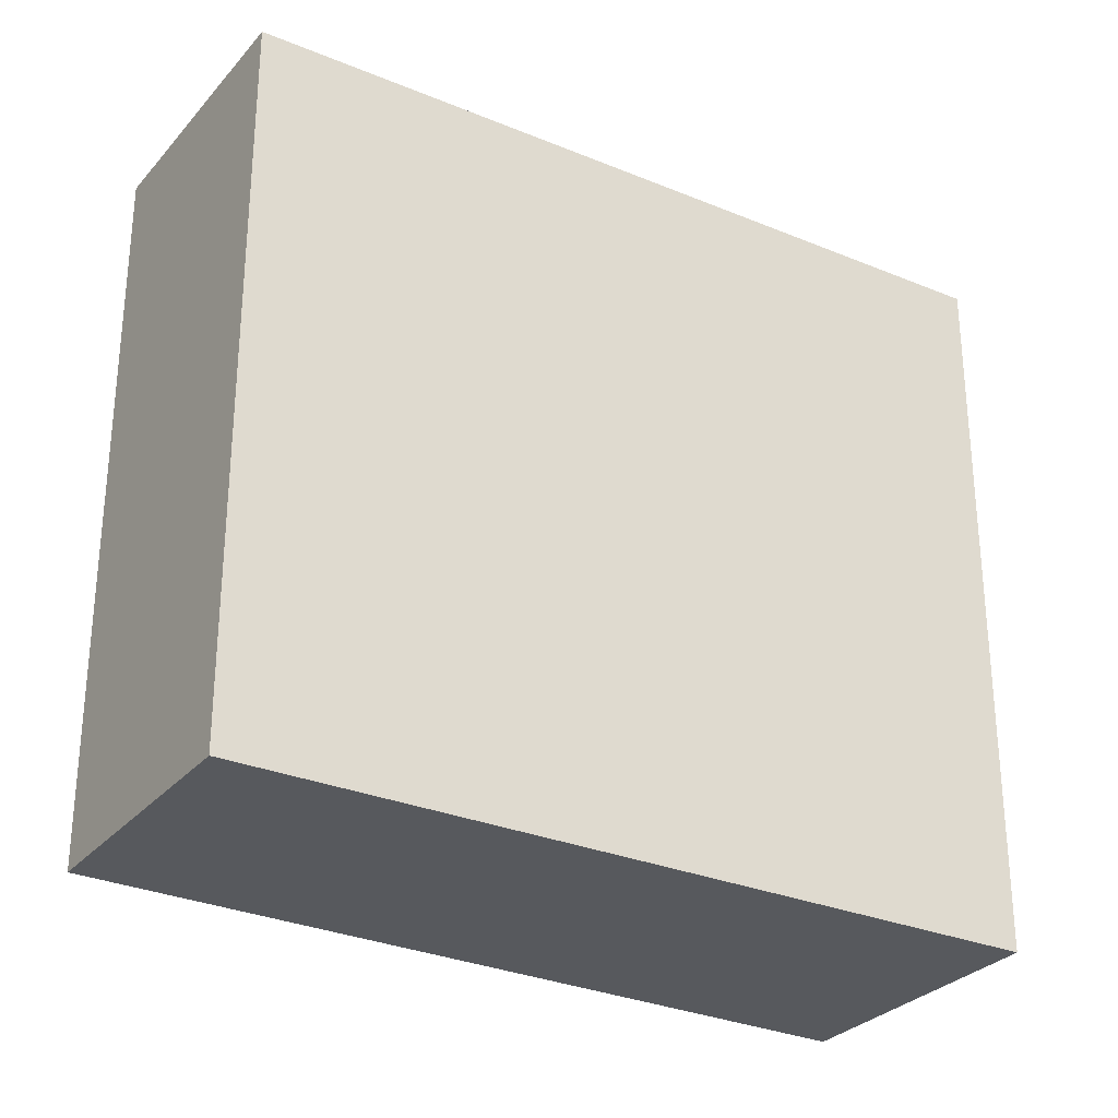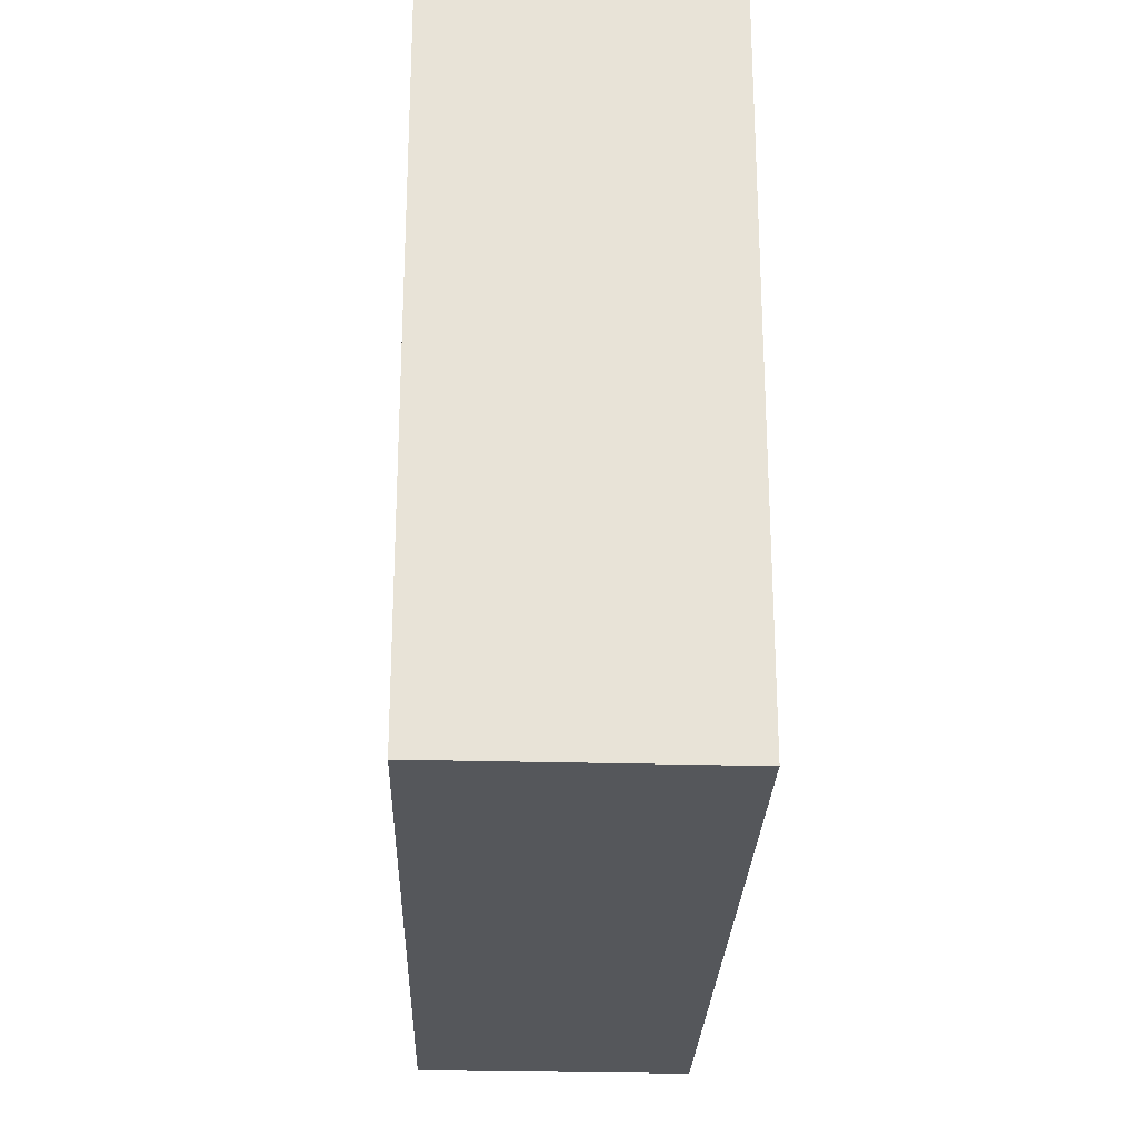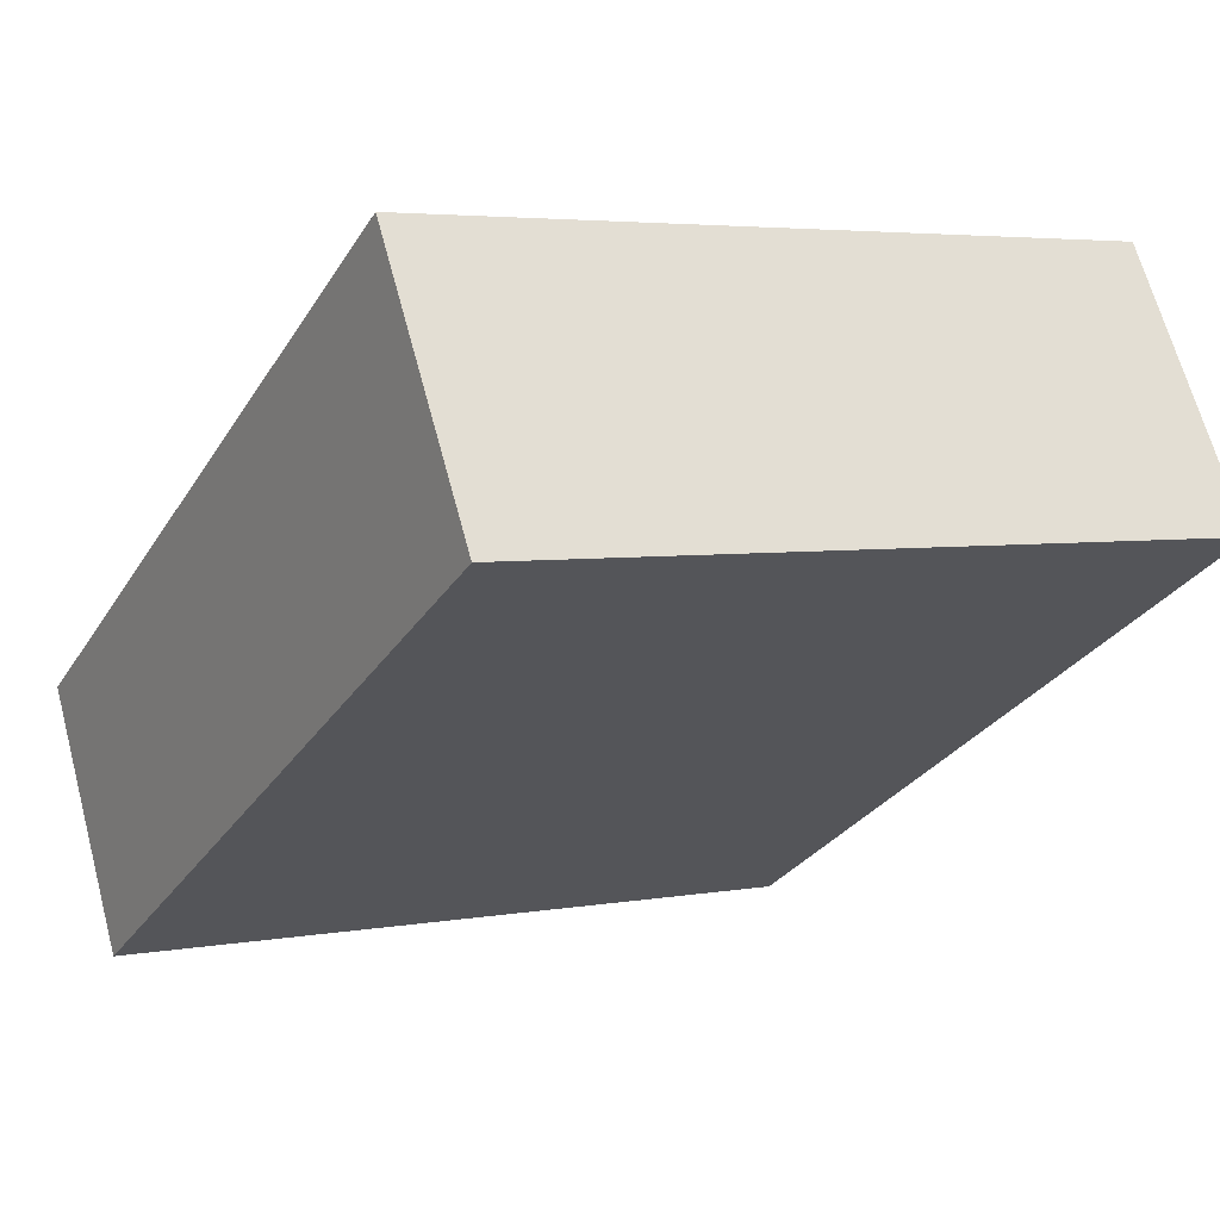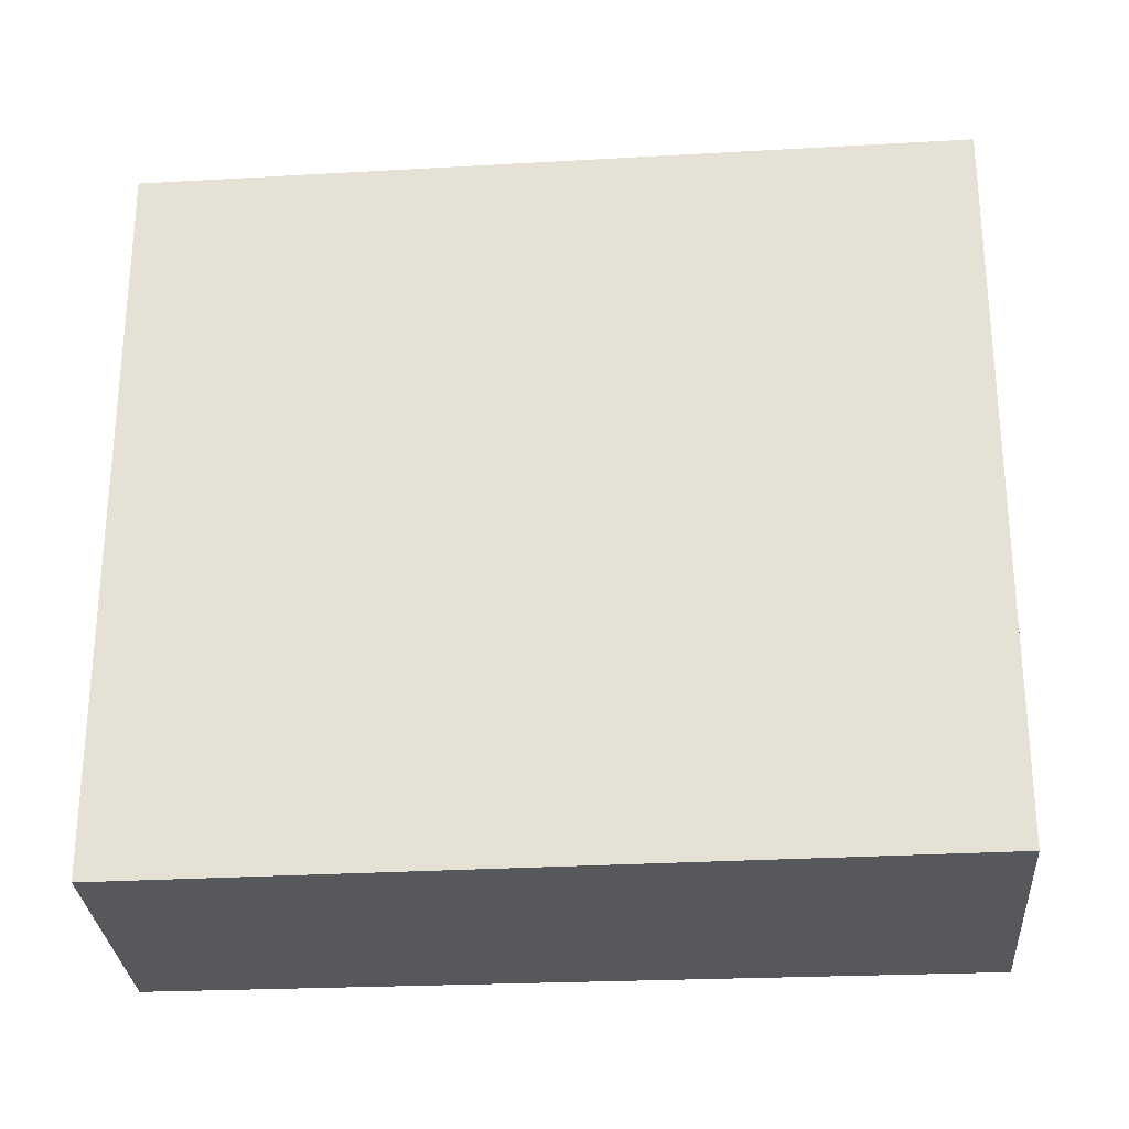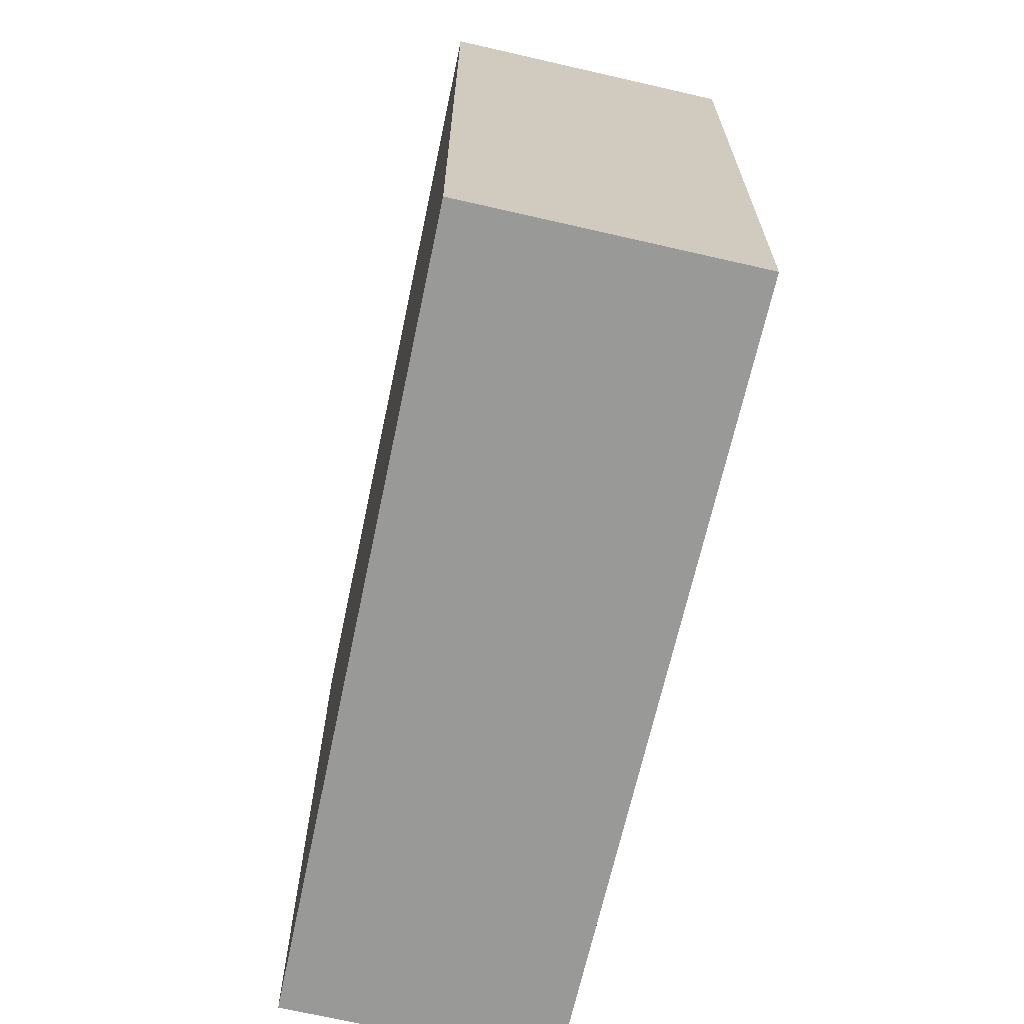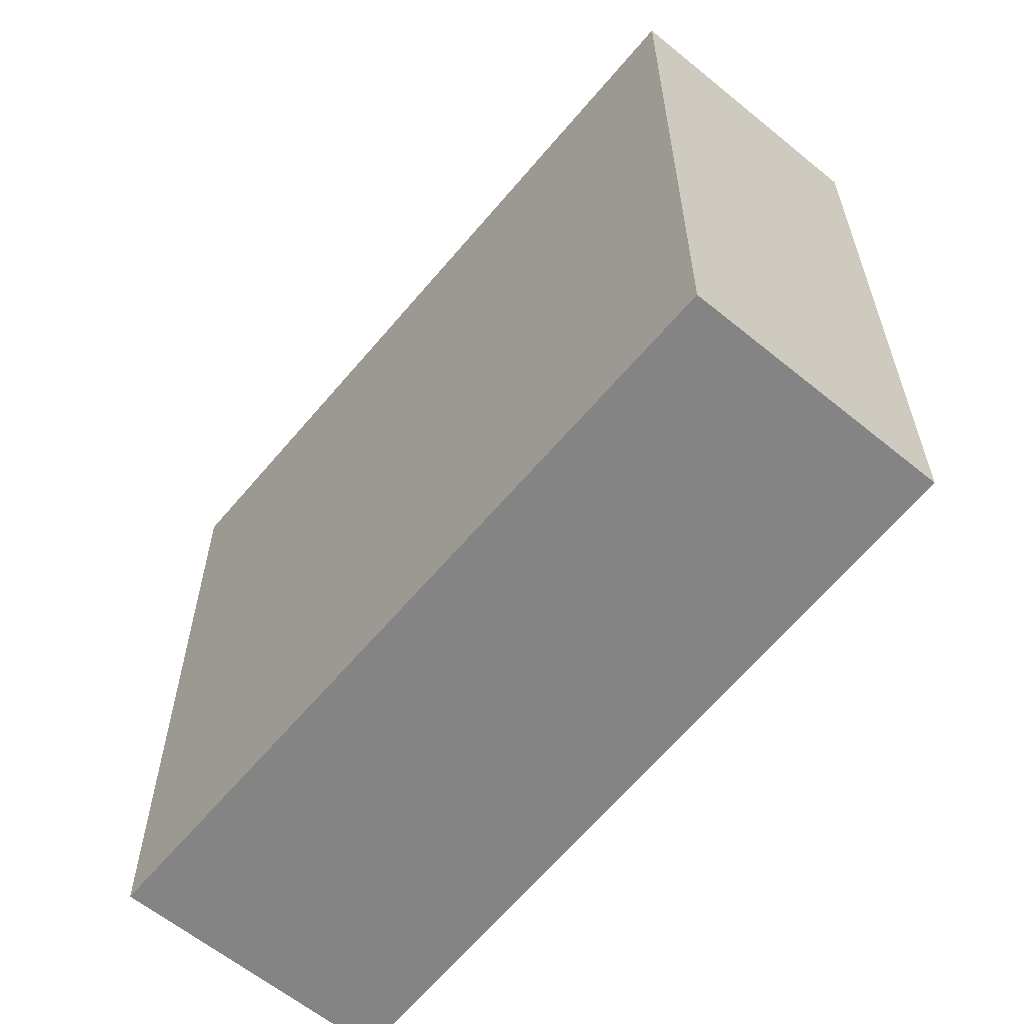
<metadata>
{"format":"obj","ext":"obj","renderer":"f3d","projection":"perspective","resolution":1024,"background":"white","views":[{"elev":-29.6,"azim":178.1,"up":"+Y"},{"elev":-26.9,"azim":-61.9,"up":"+Y"},{"elev":4.2,"azim":-120.9,"up":"+Z"},{"elev":-28.6,"azim":-145.6,"up":"+Y"},{"elev":-68.8,"azim":-72.4,"up":"+Y"},{"elev":-61.5,"azim":80.8,"up":"+Y"}]}
</metadata>
<code>
v  2.852 2.953 -1.61
v  0.599 2.953 1.015
v  3.419 2.953 -0.65
v  0 2.953 1.808e-16
v  3.419 3.98e-17 -0.65
v  2.852 9.858e-17 -1.61
v  0 0 0
v  0.599 -6.215e-17 1.015
g defaultobject
f 1 2 3
f 2 1 4
f 5 1 3
f 1 5 6
f 6 4 1
f 4 6 7
f 7 2 4
f 2 7 8
f 8 3 2
f 3 8 5
f 8 6 5
f 6 8 7

</code>
